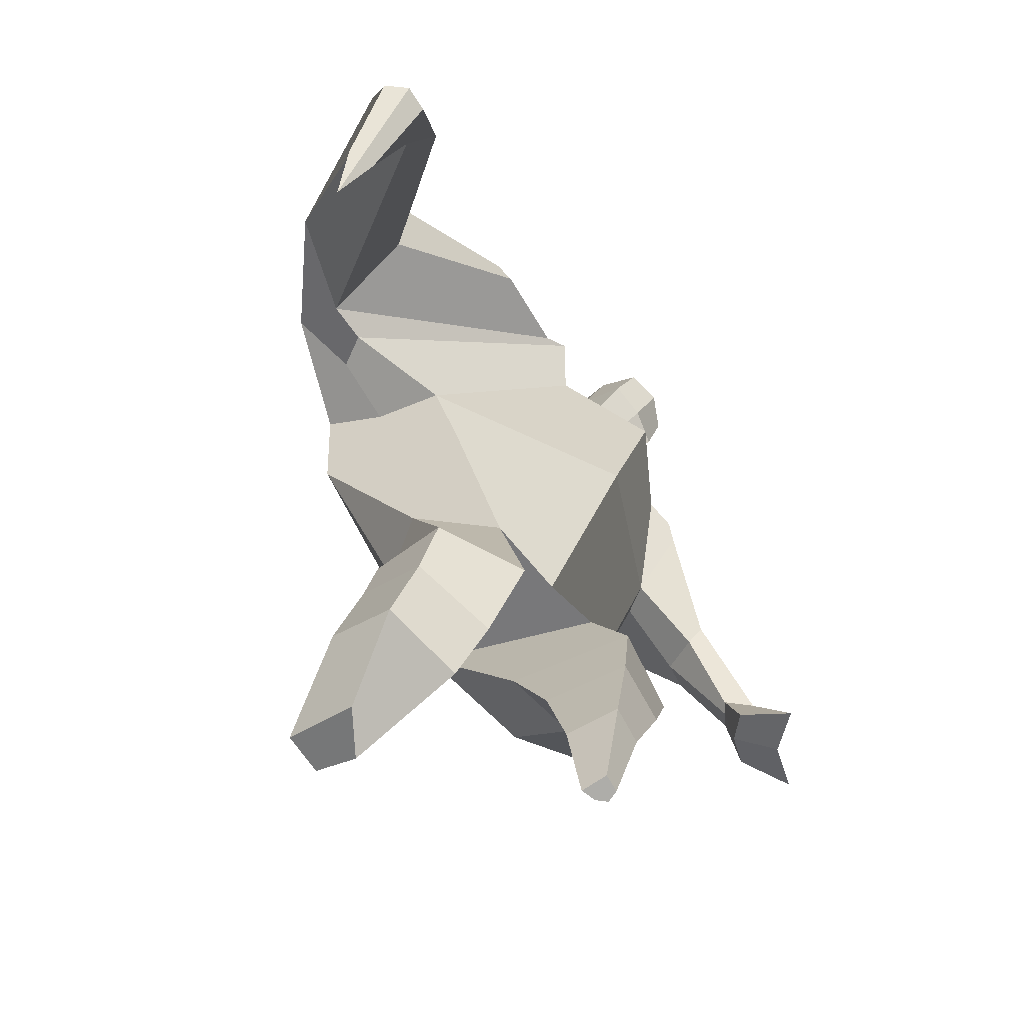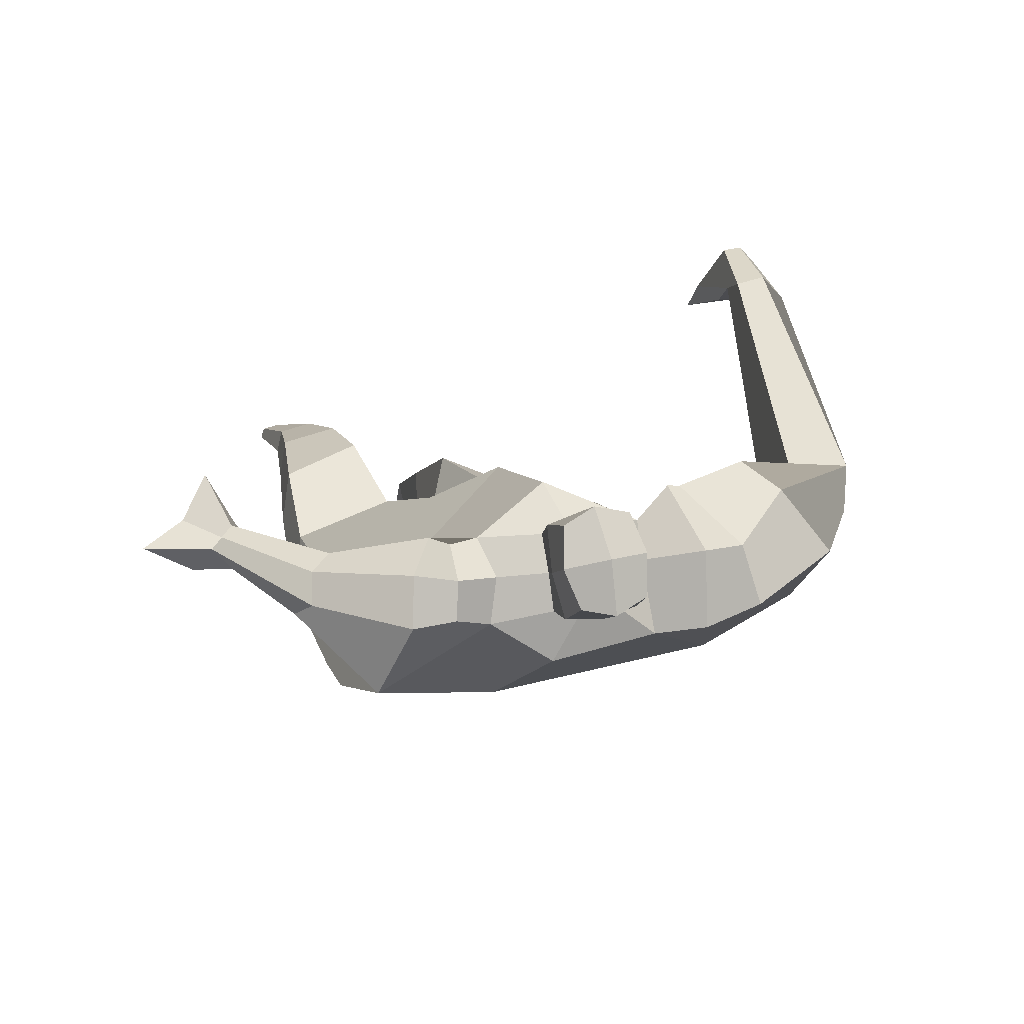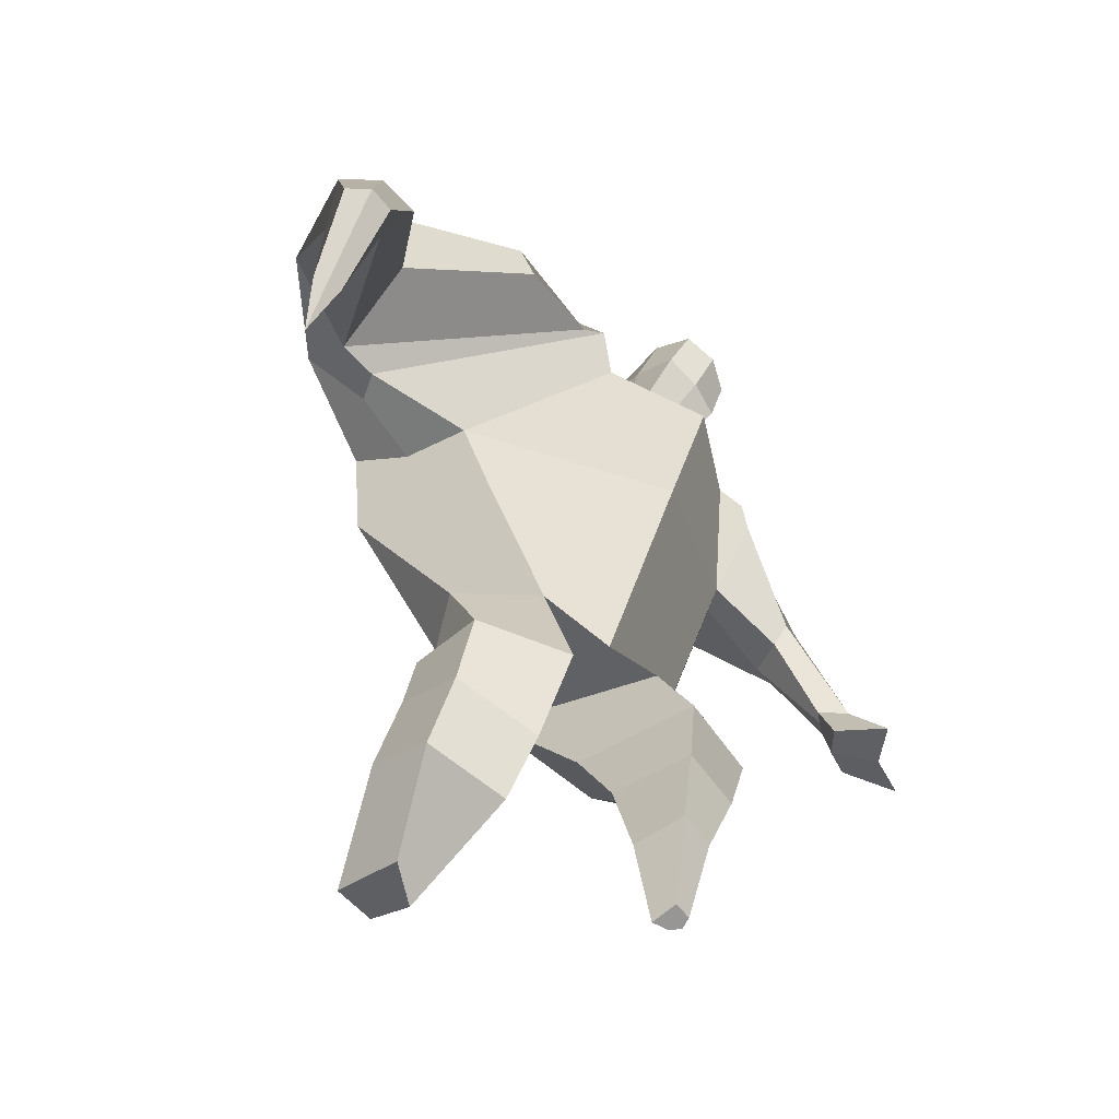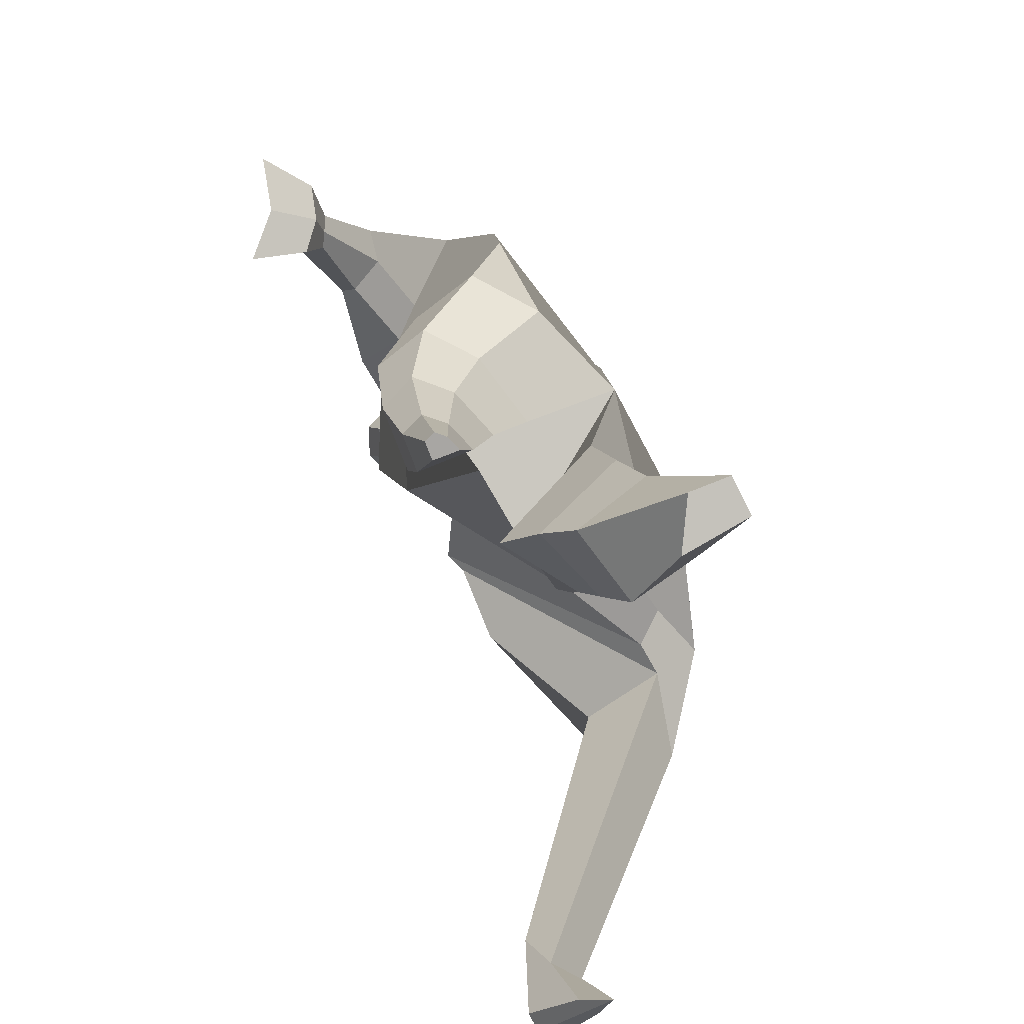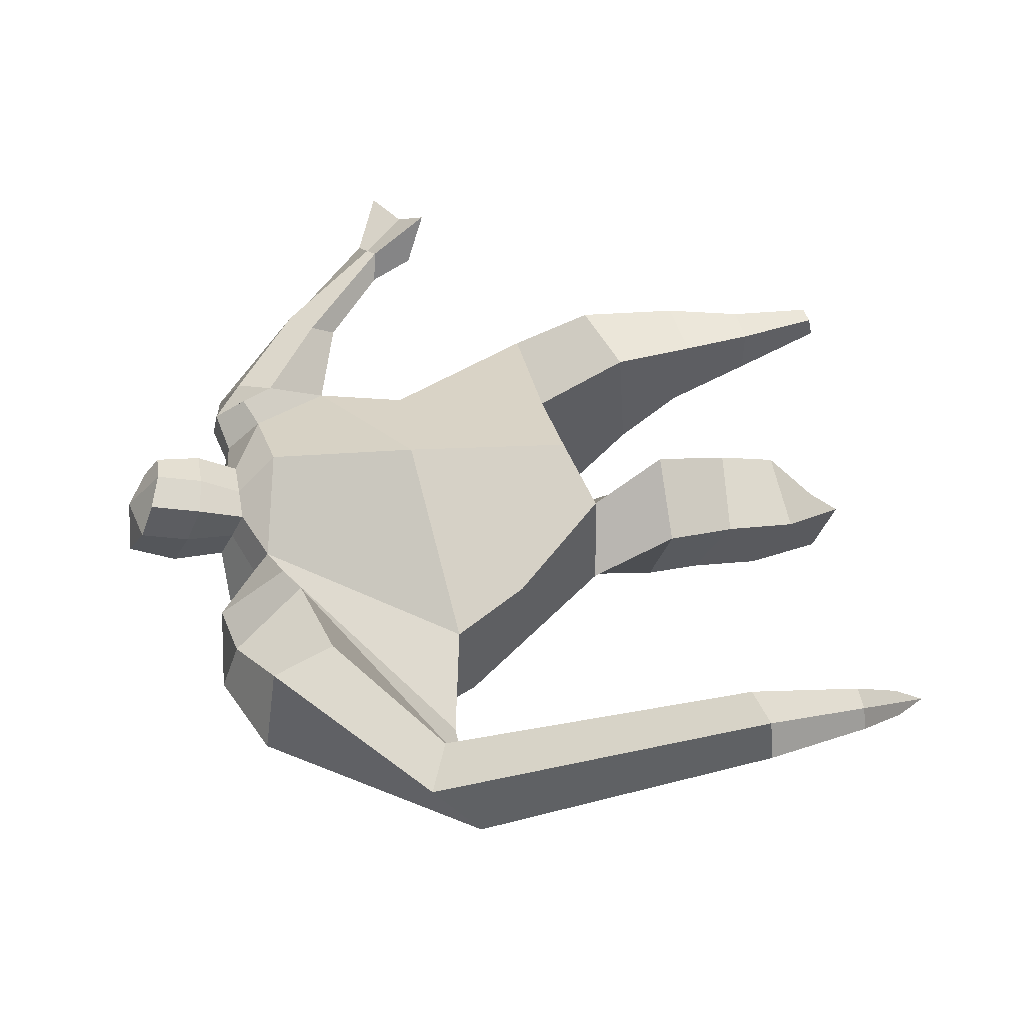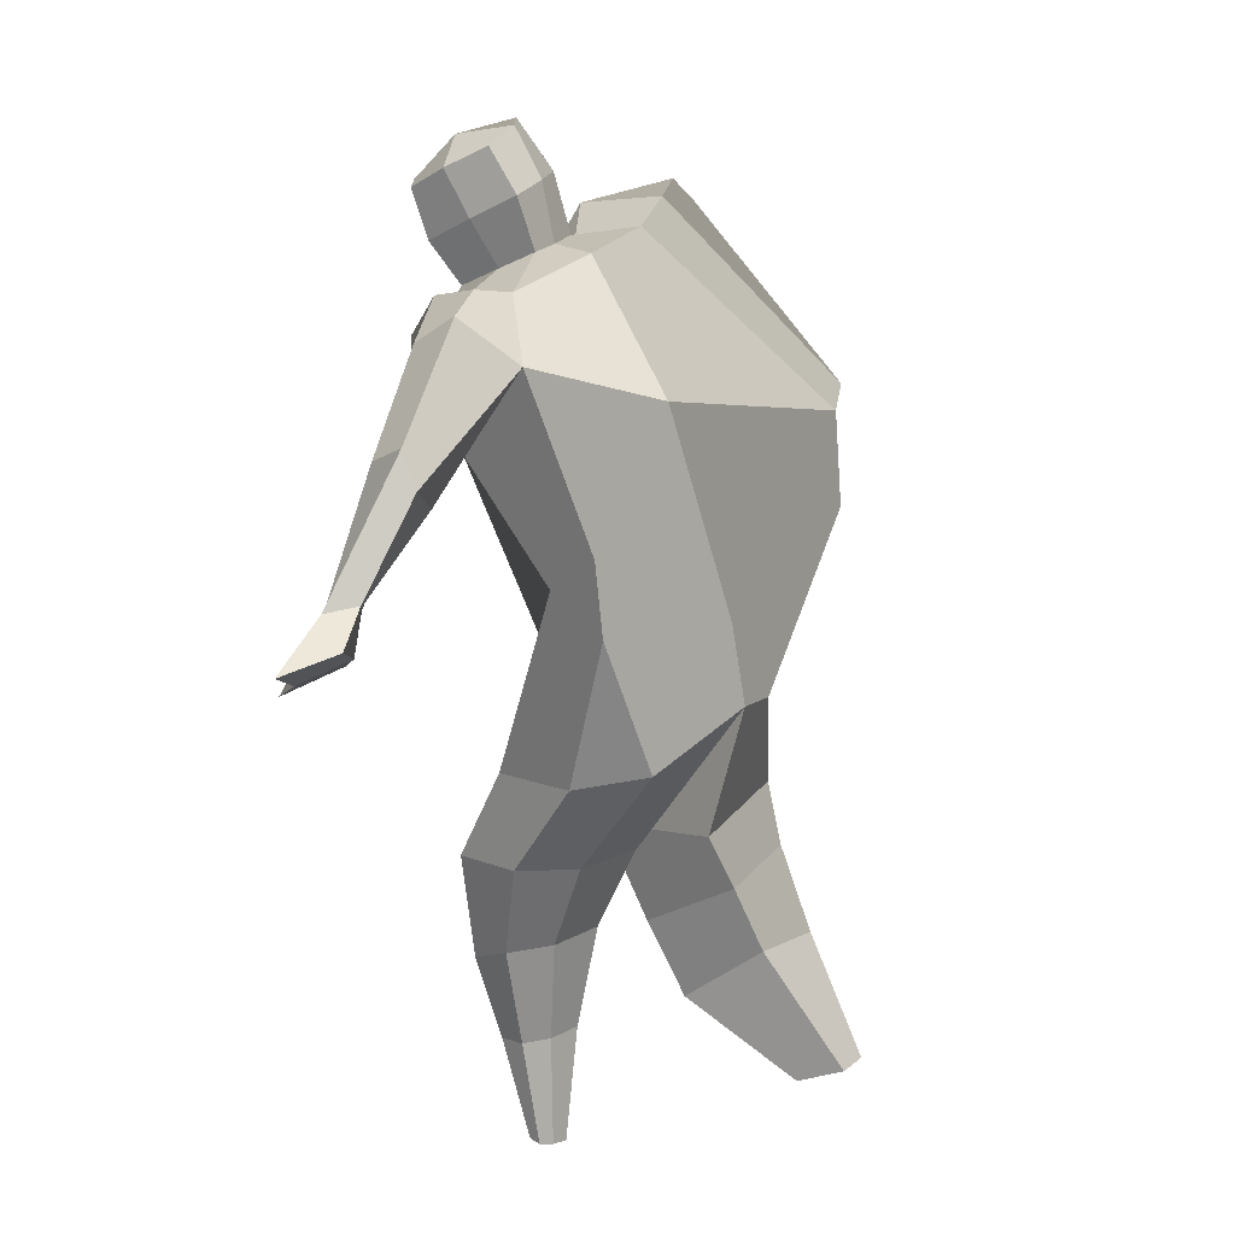
<metadata>
{"format":"obj","ext":"obj","renderer":"f3d","projection":"perspective","resolution":1024,"background":"white","views":[{"elev":-72.1,"azim":-52.0,"up":"+Y"},{"elev":20.4,"azim":155.1,"up":"+Z"},{"elev":-61.9,"azim":-44.9,"up":"+Y"},{"elev":-79.9,"azim":120.1,"up":"+Y"},{"elev":62.0,"azim":-108.1,"up":"+Z"},{"elev":12.3,"azim":119.7,"up":"+Y"}]}
</metadata>
<code>
o monstruo_grande
v 0.4265 1.996 0.2795
v 0.515 1.159 0.1195
v -0.6802 1.779 0.1801
v -0.3168 1.112 0.1896
v 0.6405 2.277 -0.04049
v 0.5702 1.573 -0.2342
v -0.791 2 -0.2397
v -0.7007 1.734 -0.3029
v -0.2864 2.387 0.4806
v 0.2689 2.276 0.4668
v -0.4198 2.355 0.5768
v -1.151 2.027 -0.08547
v -0.2707 2.561 0.1263
v 0.285 2.421 0.2068
v -0.9994 1.897 0.07132
v -0.4345 2.634 0.1483
v -0.7667 2.267 0.5873
v -1.44 1.936 0.1826
v -1.165 1.979 0.3867
v -0.9514 2.584 0.3254
v -0.6211 2.672 0.216
v -0.4921 2.311 0.5507
v -1.129 1.908 0.0735
v -1.739 0.6797 0.8684
v -1.613 0.6616 0.9173
v -1.591 0.483 0.7193
v -1.667 0.494 0.6894
v 0.4108 2.191 0.4596
v 0.551 2.383 0.2212
v 0.3802 2.303 0.4693
v 0.416 2.438 0.2477
v 0.6719 1.876 0.3133
v 0.8234 1.965 0.1653
v 0.6863 1.955 0.3649
v 0.794 2.069 0.2299
v 0.8629 1.649 0.3139
v 0.9539 1.684 0.2539
v 0.9293 1.624 0.3921
v 1.018 1.667 0.3311
v 0.8812 1.5 0.3559
v 1.067 1.586 0.2324
v 0.9541 1.414 0.5178
v 1.231 1.543 0.3252
v -0.1225 2.436 0.5066
v 0.08756 2.408 0.4963
v -0.1121 2.542 0.2614
v 0.09151 2.511 0.2544
v -0.0666 2.743 0.6631
v 0.1389 2.677 0.6272
v -0.0716 2.864 0.4127
v 0.133 2.798 0.376
v -0.5092 1.172 -0.03318
v -0.3813 1.22 -0.2347
v -0.03935 1.278 -0.3343
v -0.7326 1.826 -0.03889
v 0.5456 1.15 -0.1167
v 0.3312 1.154 -0.2492
v 0.02013 1.525 -0.3227
v -0.03188 1.147 0.1923
v 0.5021 2.079 0.1736
v -0.2744 2.448 0.3566
v -0.4361 2.605 0.4207
v -0.936 1.974 -0.04356
v 0.2559 2.406 0.3671
v -0.7958 2.494 0.5494
v -1.341 2.08 0.427
v -0.5887 2.591 0.4108
v -1.688 0.6698 0.9232
v -1.607 0.3721 0.6049
v 0.5117 2.298 0.3764
v 0.4003 2.415 0.3822
v 0.7153 1.9 0.1932
v 0.7749 2.023 0.3355
v 0.9074 1.669 0.2833
v 0.9735 1.645 0.3614
v 0.9594 1.544 0.2739
v 1.066 1.482 0.385
v -0.1185 2.488 0.3825
v 0.0874 2.461 0.3745
v -0.1003 2.805 0.5395
v 0.1675 2.736 0.5006
v -1.492 0.9872 0.858
v -1.548 0.8113 0.7935
v -1.708 0.9889 0.7759
v -1.666 0.8283 0.7475
v -1.603 0.6519 0.6991
v -1.623 0.9694 0.8691
v -0.04549 1.762 0.5114
v 0.1478 2.139 -0.192
v 0.09676 2.517 0.0744
v 0.0177 2.267 0.6266
v -0.01412 2.526 0.2558
v -0.01273 2.421 0.5002
v 0.02973 2.849 0.3563
v 0.03685 2.691 0.6826
v 0.03739 2.82 0.5443
v 0.1254 2.666 0.2909
v 0.1283 2.531 0.5779
v -0.1079 2.581 0.6069
v -0.1129 2.718 0.3176
v -0.1271 2.651 0.4635
v 0.142 2.598 0.4335
v 0.005057 2.701 0.2839
v 0.01154 2.546 0.612
v 0.4928 1.67 -0.02951
v -0.5828 1.498 0.2023
v 0.5973 1.788 -0.2255
v 0.16 1.172 0.214
v -0.2606 0.1214 -0.4011
v -0.4102 0.08252 -0.2914
v -0.4254 0.163 -0.5287
v -0.2896 0.1675 -0.5371
v 0.2695 0.01603 0.1807
v 0.1983 0.000848 0.1038
v 0.2801 0.01029 0.1429
v 0.2493 0.004206 0.1162
v 0.2101 0.01574 0.1893
v 0.06694 0.853 -0.05019
v 0.1122 0.6243 0.04823
v 0.1403 0.3258 0.09953
v 0.167 0.3167 0.2792
v 0.1549 0.5696 0.3318
v 0.1696 0.8476 0.3462
v 0.2899 0.3111 0.259
v 0.3627 0.566 0.2995
v 0.4608 0.891 0.2803
v 0.3215 0.8587 -0.0183
v 0.2903 0.6143 0.08511
v 0.2462 0.3195 0.1235
v 0.3108 0.3146 0.1791
v 0.4001 0.6085 0.175
v 0.489 0.882 0.09199
v -0.2276 0.8174 0.2251
v -0.2199 0.5426 0.07355
v -0.2304 0.3268 -0.04697
v -0.5135 0.3479 -0.07989
v -0.5027 0.6103 0.01461
v -0.5053 0.86 0.08718
v -0.5184 0.4856 -0.3131
v -0.5058 0.7427 -0.2182
v -0.498 0.9339 -0.1778
v -0.1052 0.8649 -0.1885
v -0.1623 0.7051 -0.2426
v -0.2224 0.51 -0.3064
f 89 7 13 90
f 8 7 89 58 54 53
f 6 56 57
f 3 106 4 59 88
f 6 107 5 60 1 105 2 56
f 61 13 16 62
f 5 14 31 29
f 88 1 10 91
f 67 21 20 65
f 13 7 12 16
f 3 9 11 15
f 55 3 15 63
f 66 19 17 65
f 23 22 17 19
f 83 82 25 26
f 15 11 22 23
f 62 16 21 67
f 69 26 25 68
f 87 84 24 68
f 86 83 26 69
f 84 85 27 24
f 70 29 31 71
f 70 28 34 73
f 10 1 28 30
f 64 10 30 71
f 34 32 36 38
f 60 5 33 72
f 5 29 35 33
f 28 1 32 34
f 37 39 43 41
f 73 34 38 75
f 33 35 39 37
f 72 33 37 74
f 76 41 43 77
f 74 37 41 76
f 38 36 40 42
f 75 38 42 77
f 102 97 51 81
f 91 10 45 93
f 90 13 46 92
f 61 9 44 78
f 64 14 47 79
f 96 94 50 80
f 101 99 48 80
f 104 98 49 95
f 103 100 50 94
f 8 53 52
f 8 52 4 106 3 55 7
f 54 58 89 5 107 6 57
f 100 101 80 50
f 95 96 80 48
f 10 64 79 45
f 13 61 78 46
f 98 102 81 49
f 39 75 77 43
f 36 74 76 40
f 40 76 77 42
f 32 72 74 36
f 35 73 75 39
f 1 60 72 32
f 14 64 71 31
f 29 70 73 35
f 28 70 71 30
f 85 86 69 27
f 82 87 68 25
f 27 69 68 24
f 11 62 67 22
f 18 66 65 20
f 7 55 63 12
f 22 67 65 17
f 9 61 62 11
f 19 66 87 82
f 12 18 20 21 16
f 66 18 84 87
f 23 19 82 83
f 49 81 96 95
f 97 103 94 51
f 99 104 95 48
f 81 51 94 96
f 14 90 92 47
f 9 91 93 44
f 3 88 91 9
f 5 89 90 14
f 44 93 104 99
f 47 92 103 97
f 45 79 102 98
f 46 78 101 100
f 92 46 100 103
f 93 45 98 104
f 78 44 99 101
f 79 47 97 102
f 59 4 52 53 54 108
f 136 110 109 135
f 121 120 114 117
f 139 111 110 136
f 135 109 112 144
f 144 112 111 139
f 111 112 109 110
f 117 114 116 115 113
f 124 121 117 113
f 120 129 116 114
f 130 124 113 115
f 129 130 115 116
f 57 56 132 127
f 127 132 131 128
f 128 131 130 129
f 56 2 126 132
f 132 126 125 131
f 131 125 124 130
f 54 57 127 118
f 118 127 128 119
f 119 128 129 120
f 2 108 123 126
f 126 123 122 125
f 125 122 121 124
f 108 54 118 123
f 123 118 119 122
f 122 119 120 121
f 54 142 141 53
f 142 143 140 141
f 143 144 139 140
f 4 133 142 54
f 133 134 143 142
f 134 135 144 143
f 53 141 138 52
f 141 140 137 138
f 140 139 136 137
f 52 138 133 4
f 138 137 134 133
f 137 136 135 134
f 105 1 88 59 108 2
f 86 85 83
f 83 85 18 23
f 63 15 23 18 12
f 84 18 85
l 52 106

</code>
